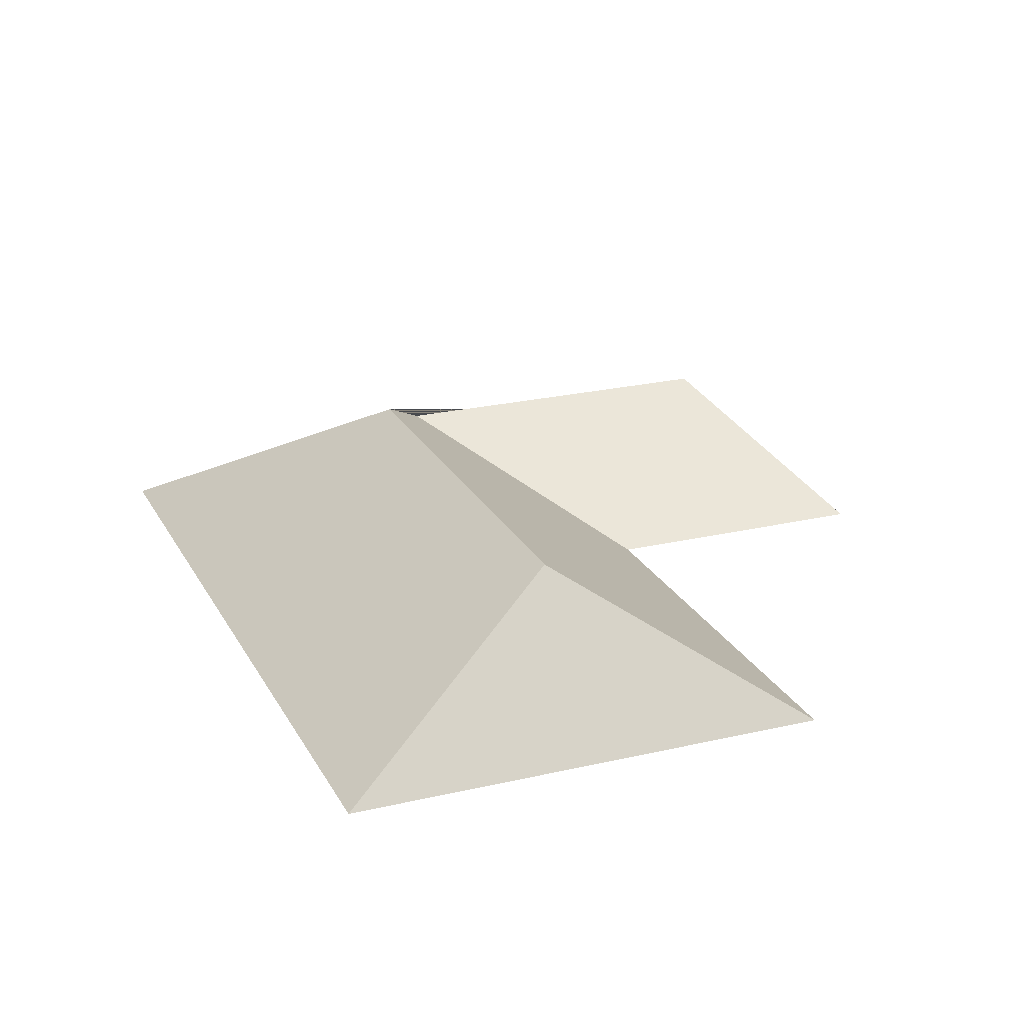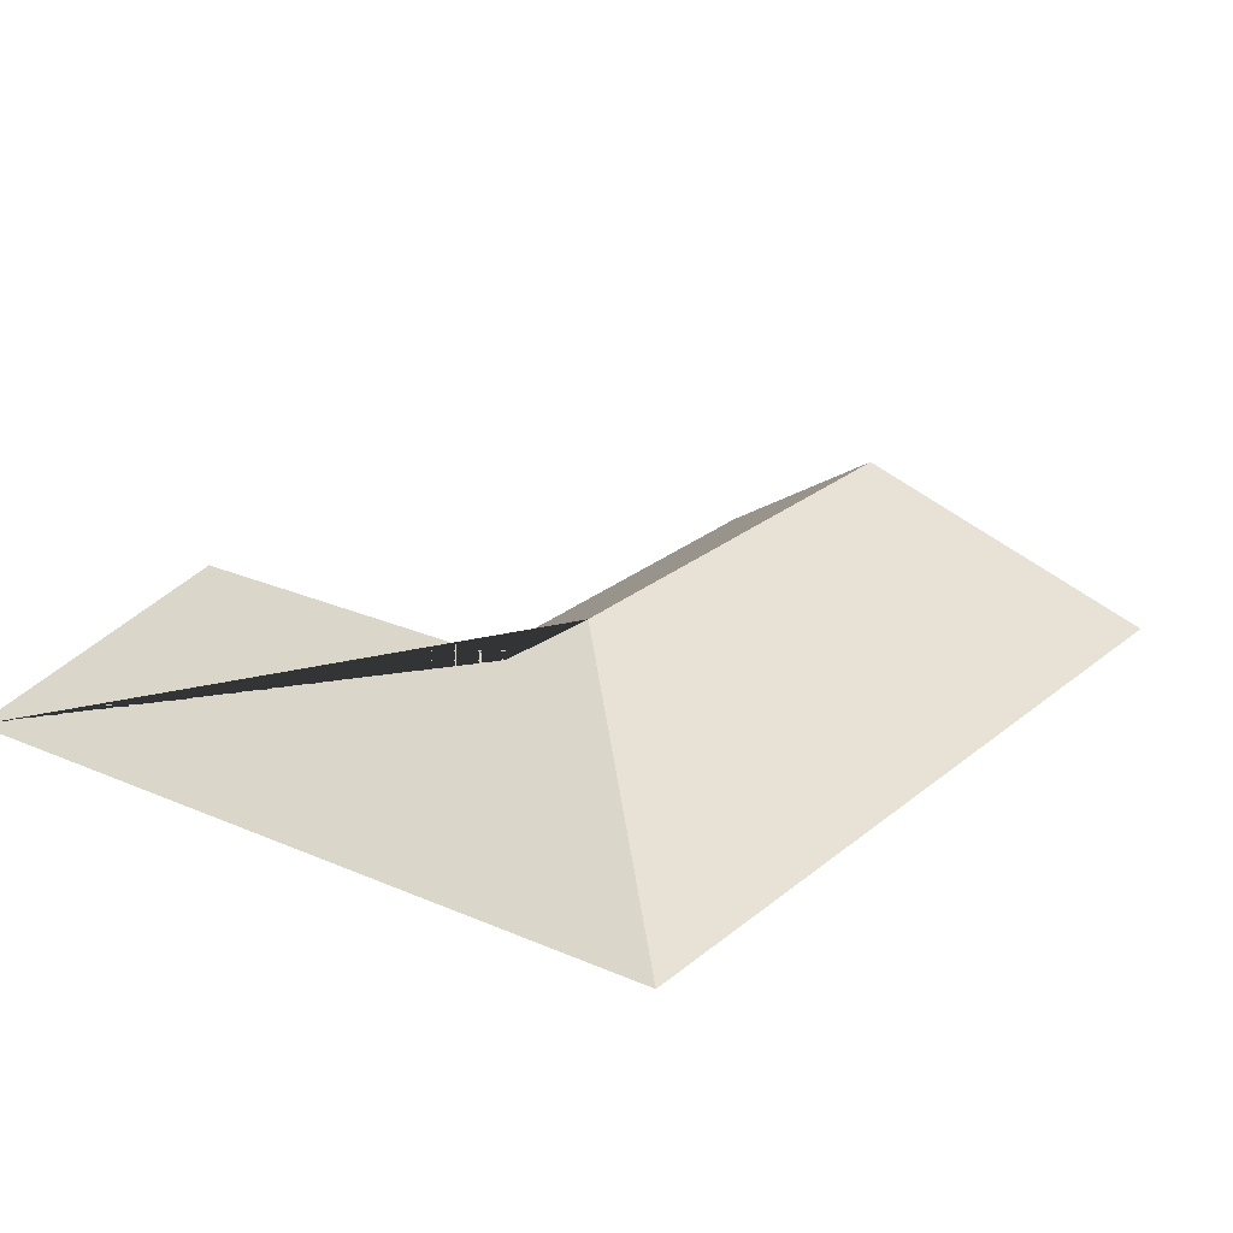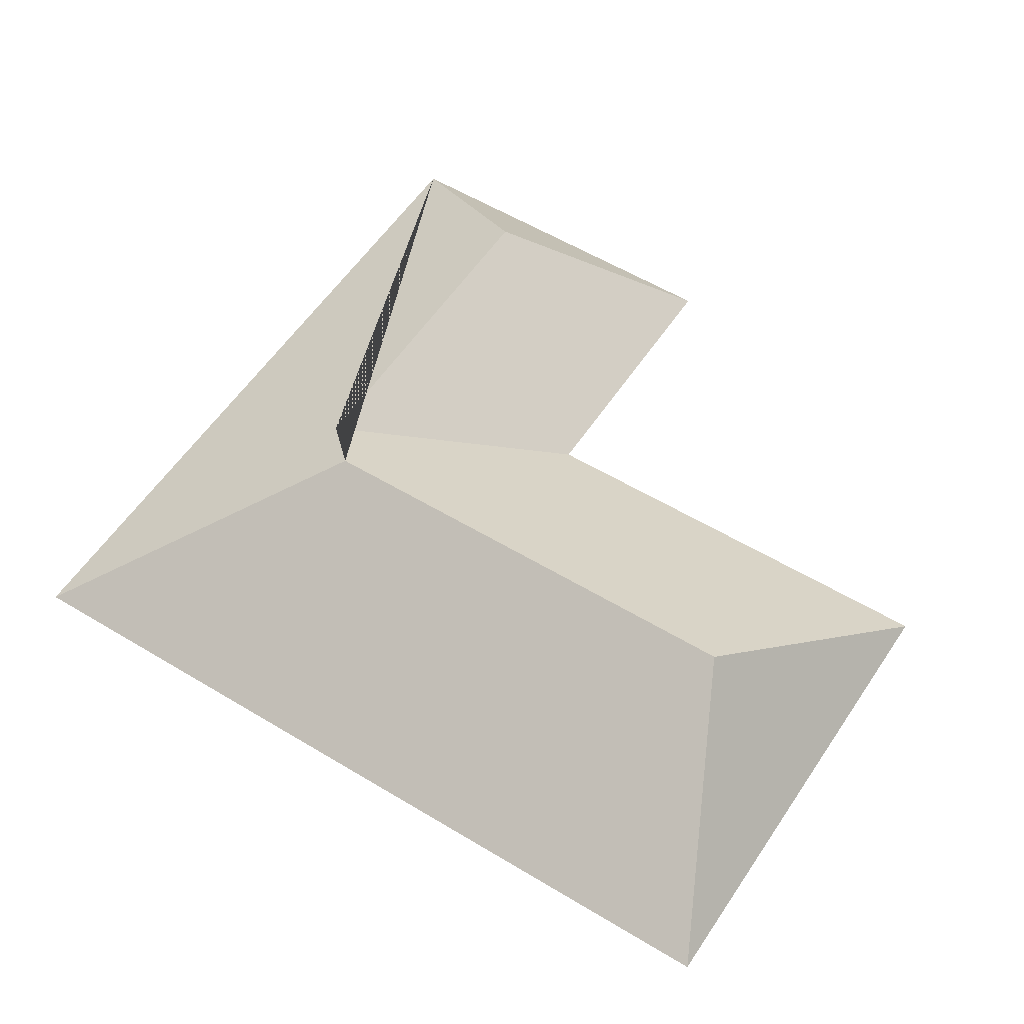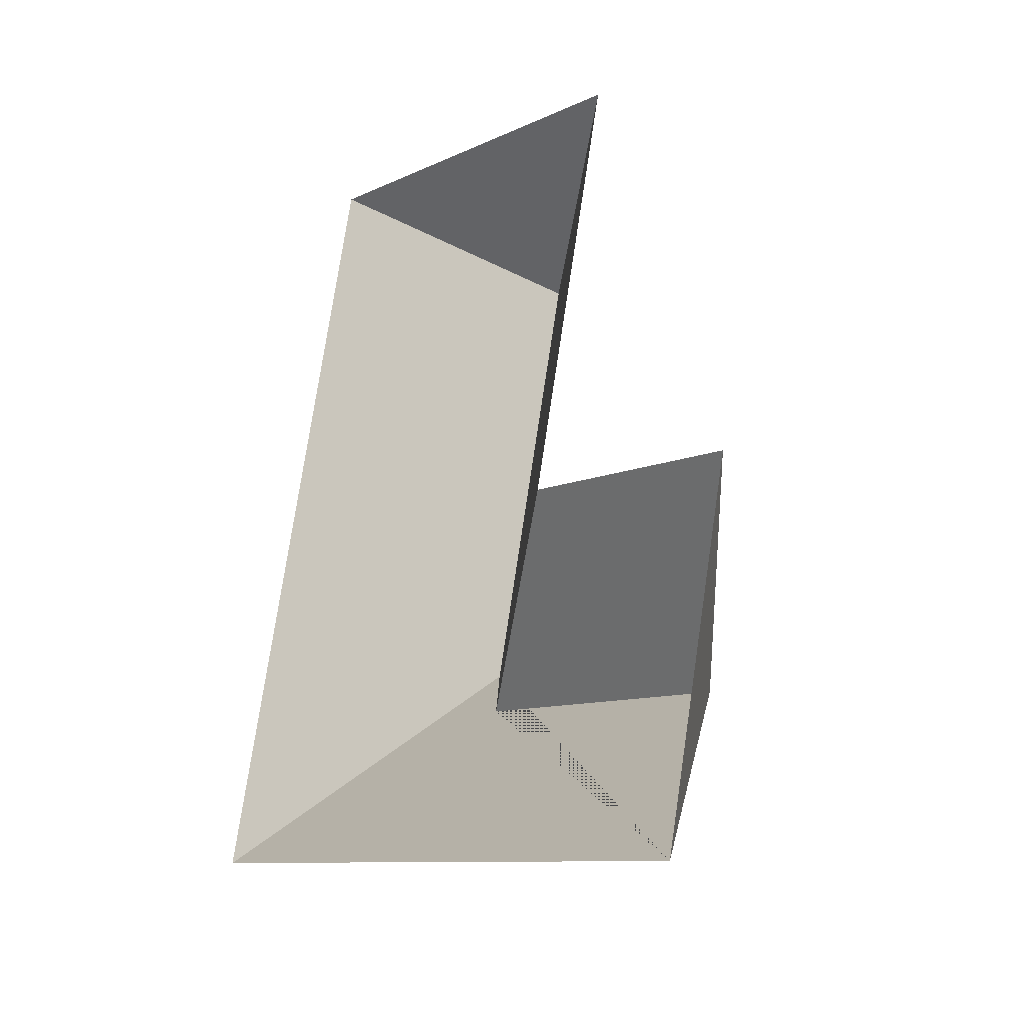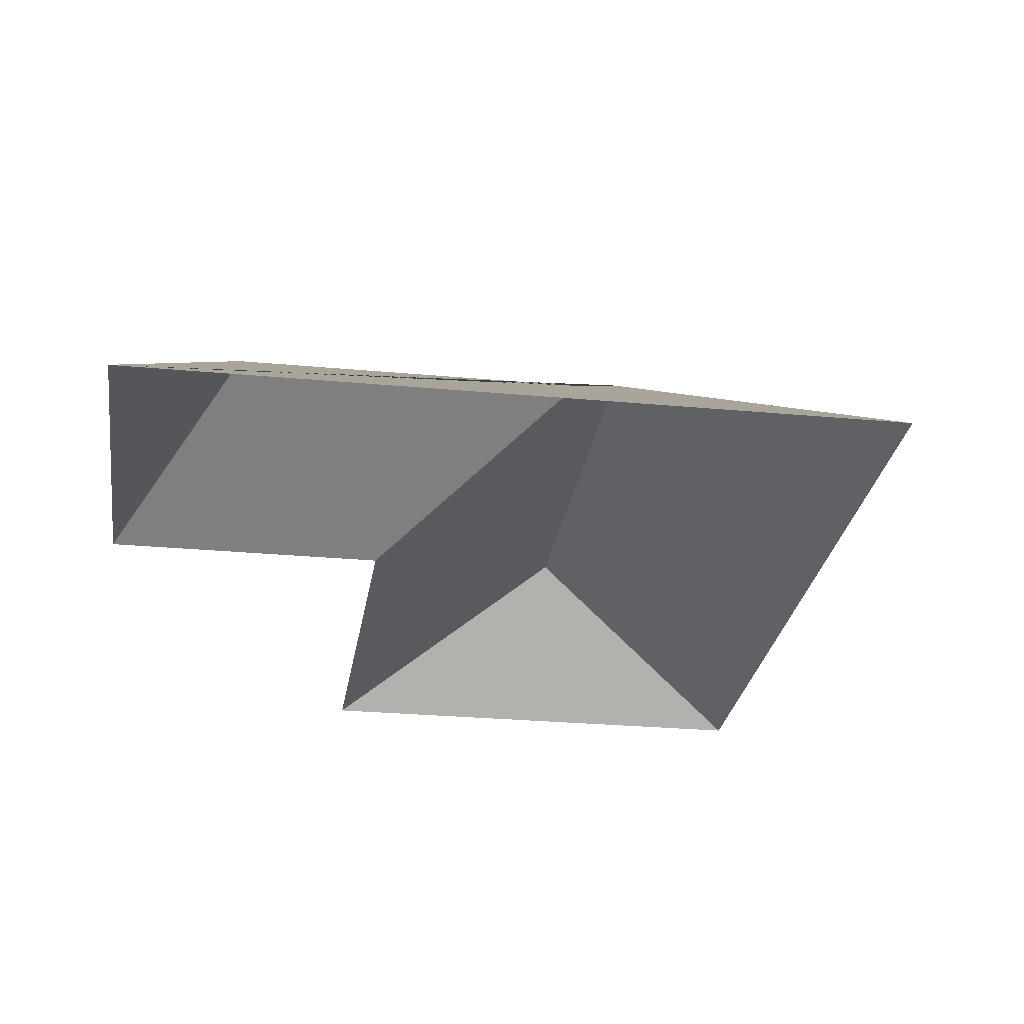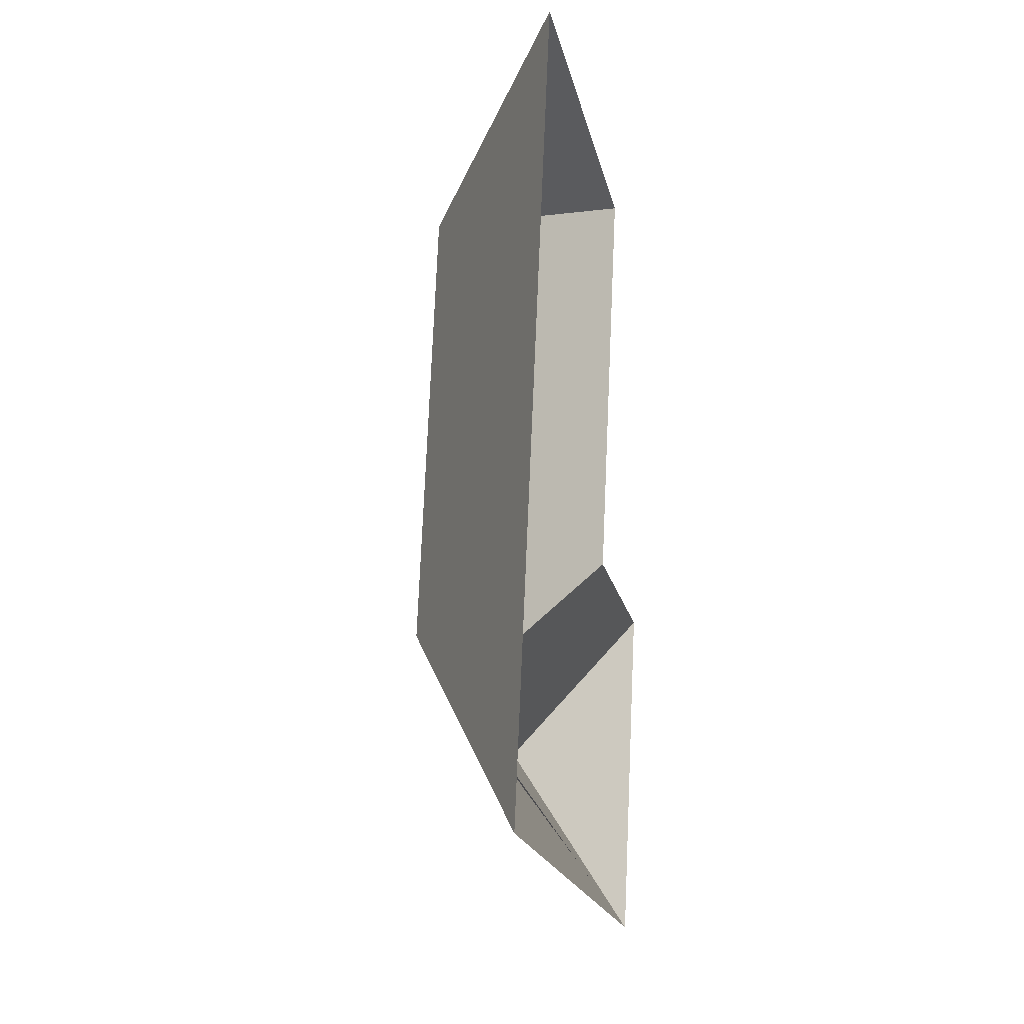
<metadata>
{"format":"obj","ext":"obj","renderer":"f3d","projection":"perspective","resolution":1024,"background":"white","views":[{"elev":23.3,"azim":-8.0,"up":"+Y"},{"elev":24.2,"azim":-130.0,"up":"+Y"},{"elev":55.1,"azim":-43.5,"up":"+Y"},{"elev":-26.1,"azim":51.9,"up":"+Z"},{"elev":-26.7,"azim":-174.6,"up":"+Y"},{"elev":-2.7,"azim":-79.5,"up":"+Z"}]}
</metadata>
<code>
o BK39_500_017031_0048_roof
v 104.4 75 -21.84
v 312.2 75 -72.6
v 196.4 145 -99.75
v 265.1 75 -262.5
v 385.5 75 -292.1
v 147.5 144.7 -298.1
v 313.8 130 -361.8
v 163.8 130 -325.1
v 17.99 75 -375.5
v 345.6 75 -455.4
v 104.4 0 -21.84
v 312.2 0 -72.6
v 265.1 0 -262.5
v 385.5 0 -292.1
v 345.6 0 -455.4
v 17.99 0 -375.5
f 1 3 2
f 9 6 3 1
f 10 9 6 8 7
f 5 7 10
f 4 5 7 8
f 2 4 8 6 3

</code>
